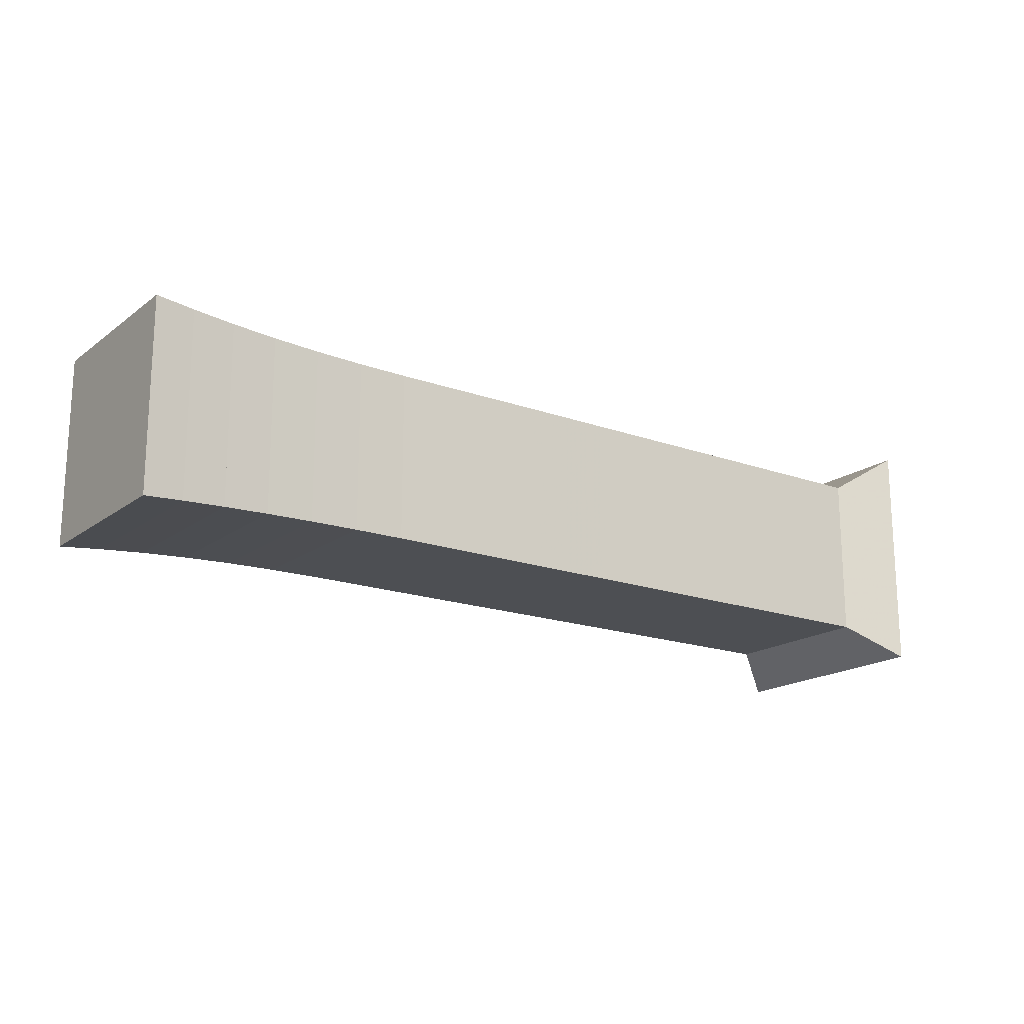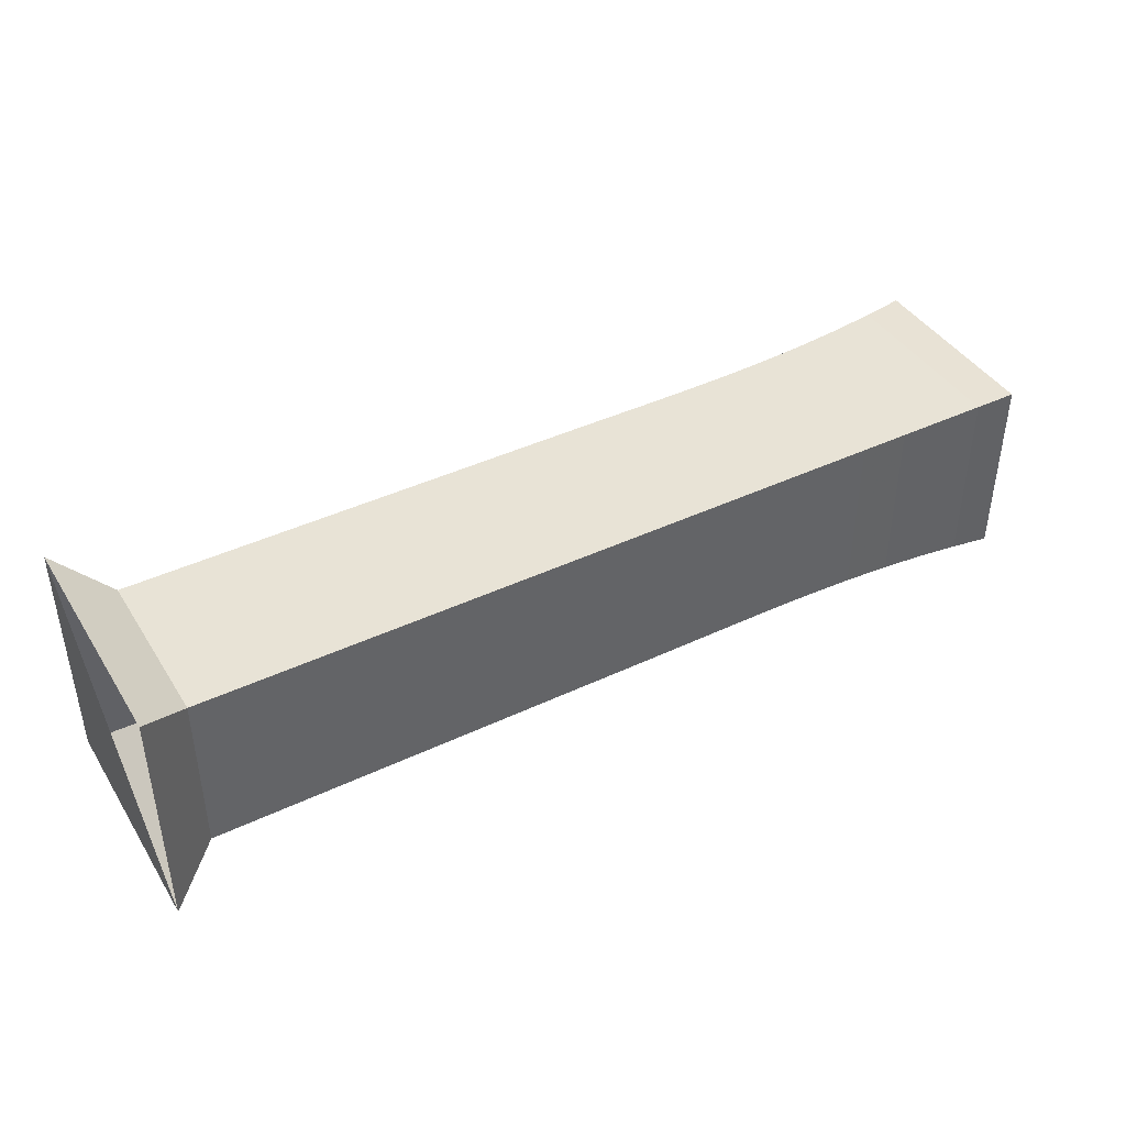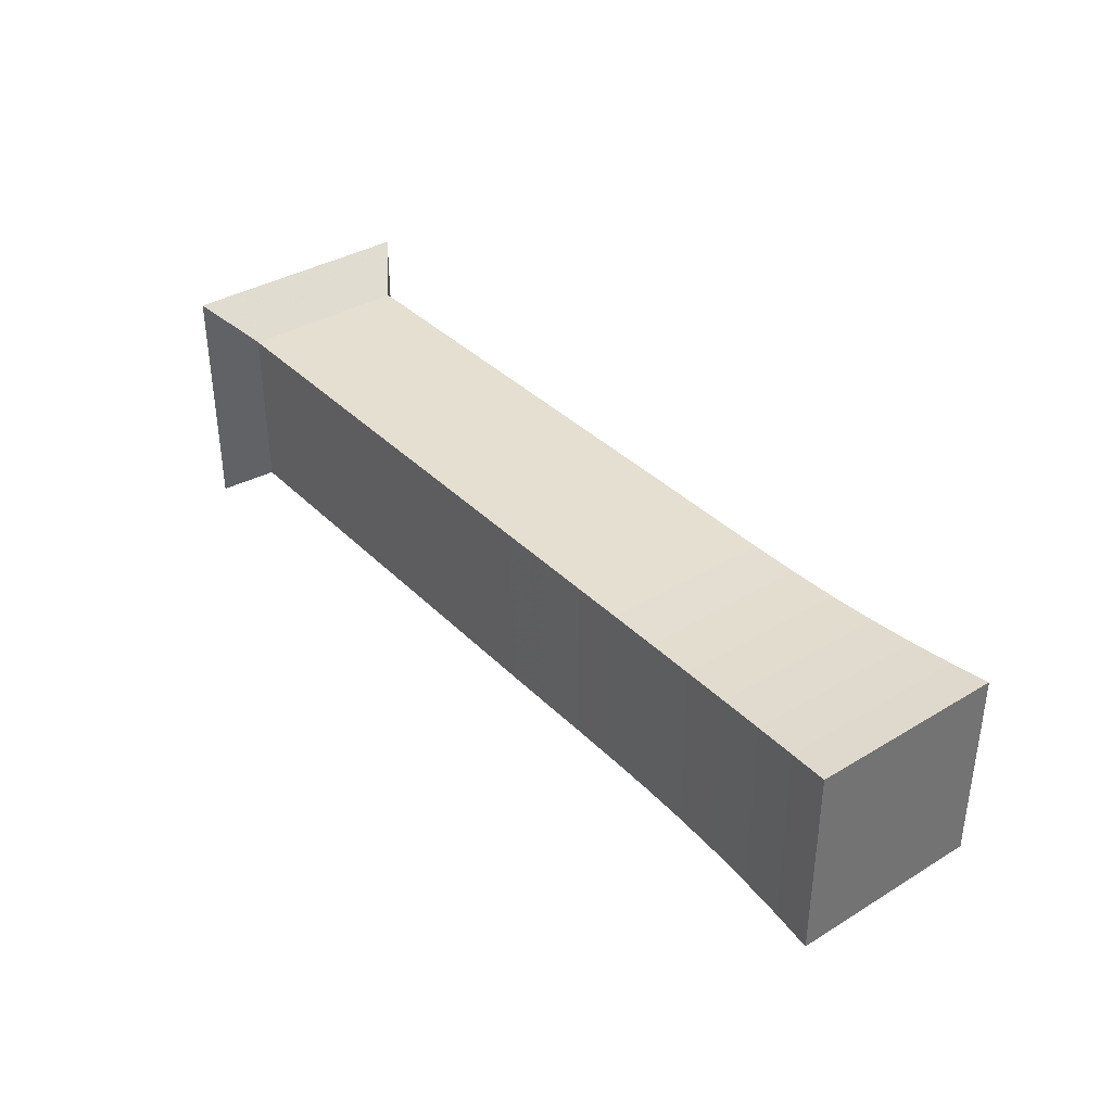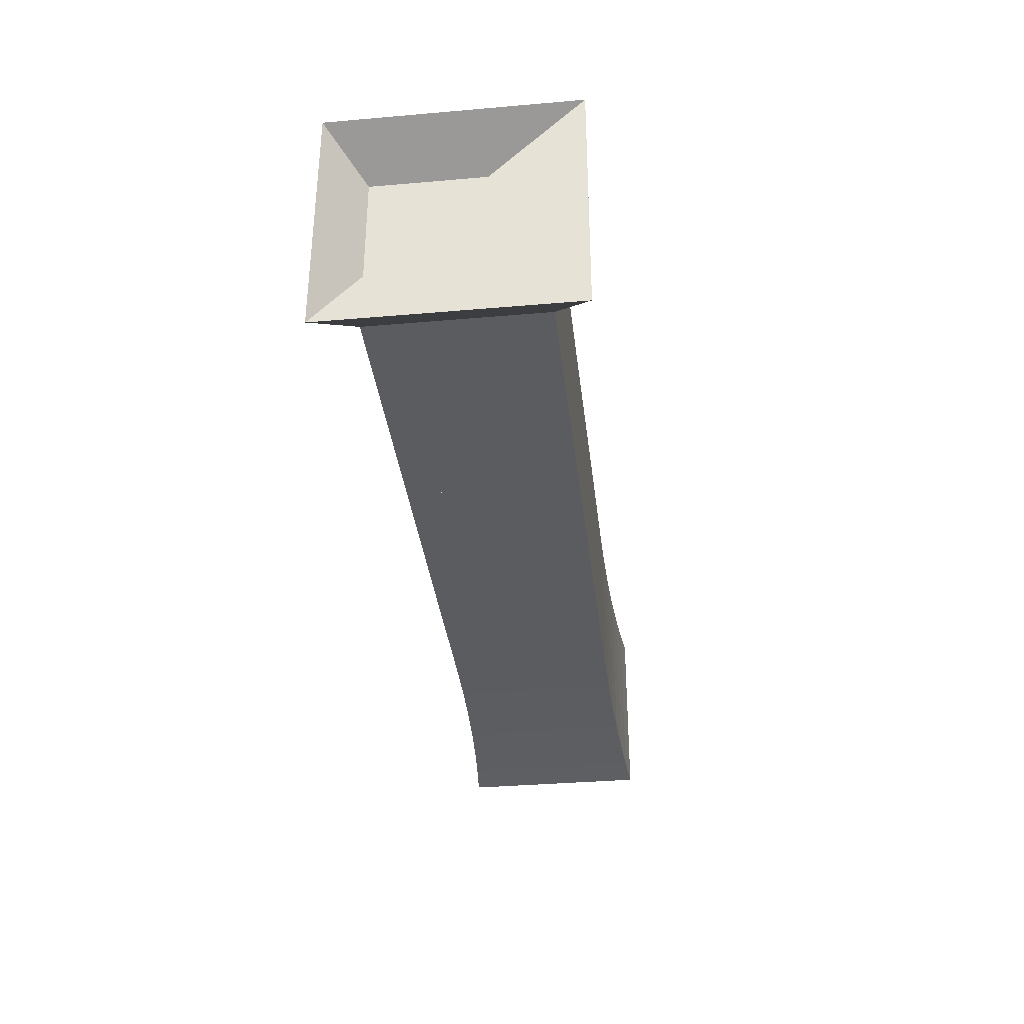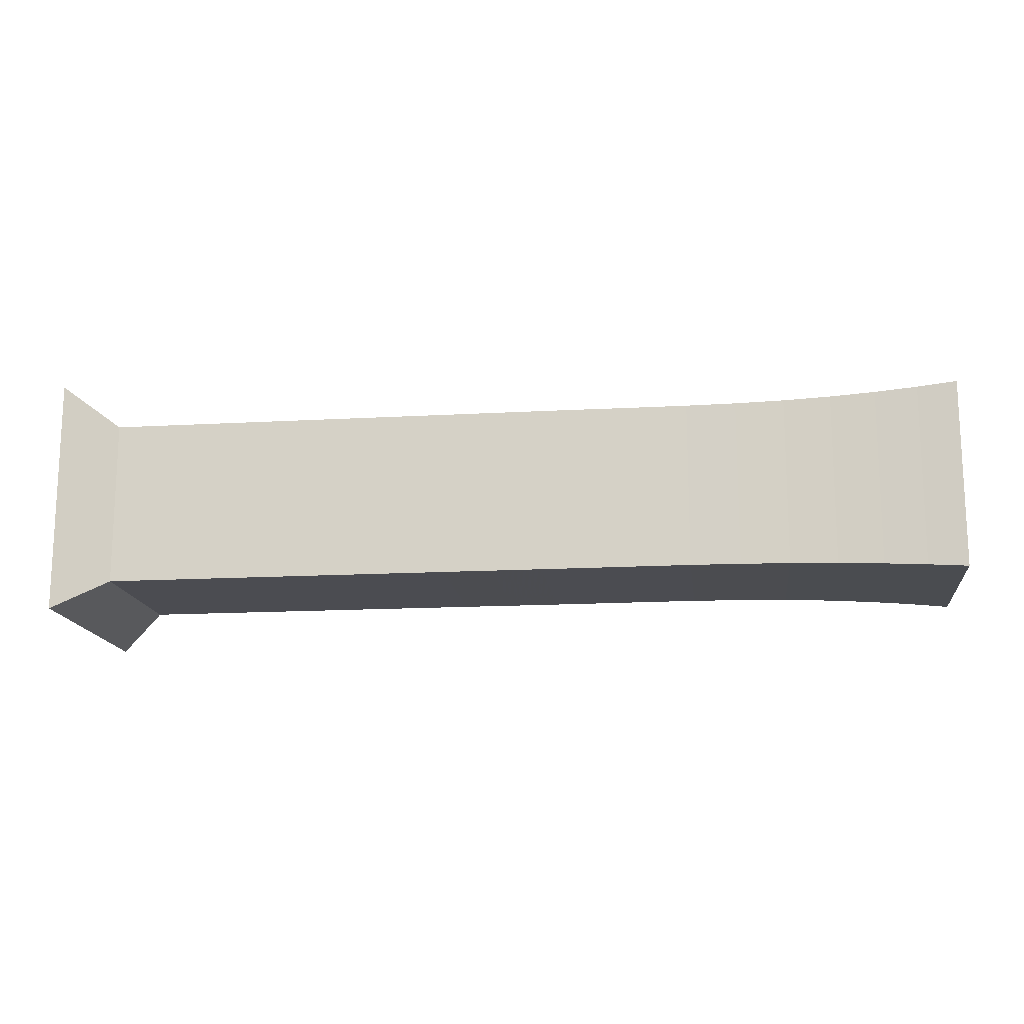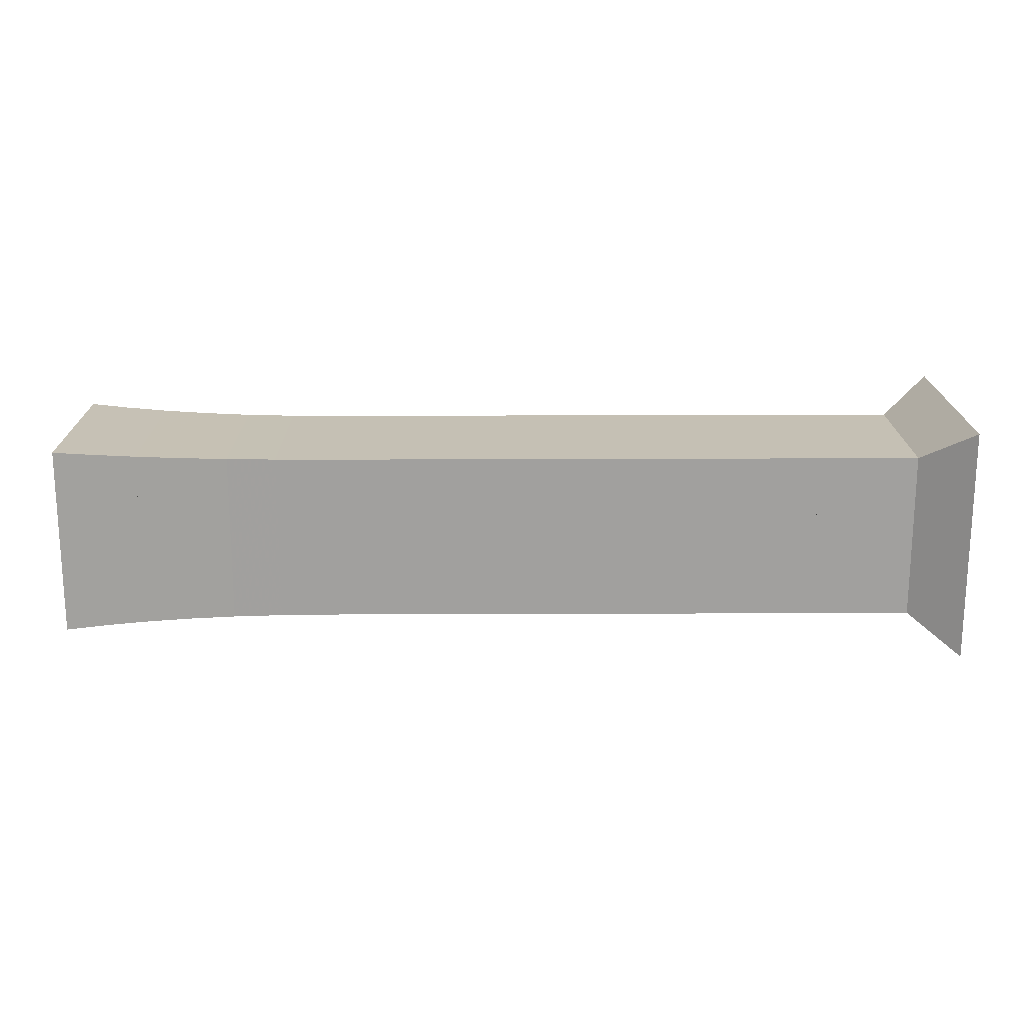
<metadata>
{"format":"obj","ext":"obj","renderer":"f3d","projection":"perspective","resolution":1024,"background":"white","views":[{"elev":-17.8,"azim":144.6,"up":"+Y"},{"elev":41.8,"azim":-29.7,"up":"+Y"},{"elev":36.6,"azim":51.9,"up":"+Y"},{"elev":-34.9,"azim":-83.4,"up":"+Z"},{"elev":-15.3,"azim":6.9,"up":"+Z"},{"elev":18.3,"azim":179.5,"up":"+Z"}]}
</metadata>
<code>
v 0 -0.25 -0.25
v 0 -0.25 0.25
v 0 0.25 0.25
v 0 0.25 -0.25
v 0.1053 -0.1768 -0.1768
v 0.1053 -0.1768 0.1768
v 0.1053 0.1768 0.1768
v 0.1053 0.1768 -0.1768
v 0.2105 -0.1768 -0.1768
v 0.2105 -0.1768 0.1768
v 0.2105 0.1768 0.1768
v 0.2105 0.1768 -0.1768
v 0.3158 -0.1768 -0.1768
v 0.3158 -0.1768 0.1768
v 0.3158 0.1768 0.1768
v 0.3158 0.1768 -0.1768
v 0.4211 -0.1768 -0.1768
v 0.4211 -0.1768 0.1768
v 0.4211 0.1768 0.1768
v 0.4211 0.1768 -0.1768
v 0.5263 -0.1768 -0.1768
v 0.5263 -0.1768 0.1768
v 0.5263 0.1768 0.1768
v 0.5263 0.1768 -0.1768
v 0.6316 -0.1768 -0.1768
v 0.6316 -0.1768 0.1768
v 0.6316 0.1768 0.1768
v 0.6316 0.1768 -0.1768
v 0.7368 -0.1768 -0.1768
v 0.7368 -0.1768 0.1768
v 0.7368 0.1768 0.1768
v 0.7368 0.1768 -0.1768
v 0.8421 -0.1768 -0.1768
v 0.8421 -0.1768 0.1768
v 0.8421 0.1768 0.1768
v 0.8421 0.1768 -0.1768
v 0.9474 -0.1768 -0.1768
v 0.9474 -0.1768 0.1768
v 0.9474 0.1768 0.1768
v 0.9474 0.1768 -0.1768
v 1.053 -0.1769 -0.1769
v 1.053 -0.1769 0.1769
v 1.053 0.1769 0.1769
v 1.053 0.1769 -0.1769
v 1.158 -0.1768 -0.1768
v 1.158 -0.1768 0.1768
v 1.158 0.1768 0.1768
v 1.158 0.1768 -0.1768
v 1.263 -0.1765 -0.1765
v 1.263 -0.1765 0.1765
v 1.263 0.1765 0.1765
v 1.263 0.1765 -0.1765
v 1.369 -0.1765 -0.1765
v 1.369 -0.1765 0.1765
v 1.369 0.1765 0.1765
v 1.369 0.1765 -0.1765
v 1.474 -0.1773 -0.1773
v 1.474 -0.1773 0.1773
v 1.474 0.1773 0.1773
v 1.474 0.1773 -0.1773
v 1.576 -0.1792 -0.1792
v 1.576 -0.1792 0.1792
v 1.576 0.1792 0.1792
v 1.576 0.1792 -0.1792
v 1.675 -0.1826 -0.1826
v 1.675 -0.1826 0.1826
v 1.675 0.1826 0.1826
v 1.675 0.1826 -0.1826
v 1.768 -0.1874 -0.1874
v 1.768 -0.1874 0.1874
v 1.768 0.1874 0.1874
v 1.768 0.1874 -0.1874
v 1.856 -0.1934 -0.1934
v 1.856 -0.1934 0.1934
v 1.856 0.1934 0.1934
v 1.856 0.1934 -0.1934
v 1.938 -0.2003 -0.2003
v 1.938 -0.2003 0.2003
v 1.938 0.2003 0.2003
v 1.938 0.2003 -0.2003
f 1 2 4 5
f 5 6 7 8
f 5 6 2 1
f 6 7 3 2
f 7 8 4 3
f 8 5 1 4
f 9 10 11 12
f 9 10 6 5
f 10 11 7 6
f 11 12 8 7
f 12 9 5 8
f 13 14 15 16
f 13 14 10 9
f 14 15 11 10
f 15 16 12 11
f 16 13 9 12
f 17 18 19 20
f 17 18 14 13
f 18 19 15 14
f 19 20 16 15
f 20 17 13 16
f 21 22 23 24
f 21 22 18 17
f 22 23 19 18
f 23 24 20 19
f 24 21 17 20
f 25 26 27 28
f 25 26 22 21
f 26 27 23 22
f 27 28 24 23
f 28 25 21 24
f 29 30 31 32
f 29 30 26 25
f 30 31 27 26
f 31 32 28 27
f 32 29 25 28
f 33 34 35 36
f 33 34 30 29
f 34 35 31 30
f 35 36 32 31
f 36 33 29 32
f 37 38 39 40
f 37 38 34 33
f 38 39 35 34
f 39 40 36 35
f 40 37 33 36
f 41 42 43 44
f 41 42 38 37
f 42 43 39 38
f 43 44 40 39
f 44 41 37 40
f 45 46 47 48
f 45 46 42 41
f 46 47 43 42
f 47 48 44 43
f 48 45 41 44
f 49 50 51 52
f 49 50 46 45
f 50 51 47 46
f 51 52 48 47
f 52 49 45 48
f 53 54 55 56
f 53 54 50 49
f 54 55 51 50
f 55 56 52 51
f 56 53 49 52
f 57 58 59 60
f 57 58 54 53
f 58 59 55 54
f 59 60 56 55
f 60 57 53 56
f 61 62 63 64
f 61 62 58 57
f 62 63 59 58
f 63 64 60 59
f 64 61 57 60
f 65 66 67 68
f 65 66 62 61
f 66 67 63 62
f 67 68 64 63
f 68 65 61 64
f 69 70 71 72
f 69 70 66 65
f 70 71 67 66
f 71 72 68 67
f 72 69 65 68
f 73 74 75 76
f 73 74 70 69
f 74 75 71 70
f 75 76 72 71
f 76 73 69 72
f 77 78 79 80
f 77 78 74 73
f 78 79 75 74
f 79 80 76 75
f 80 77 73 76

</code>
